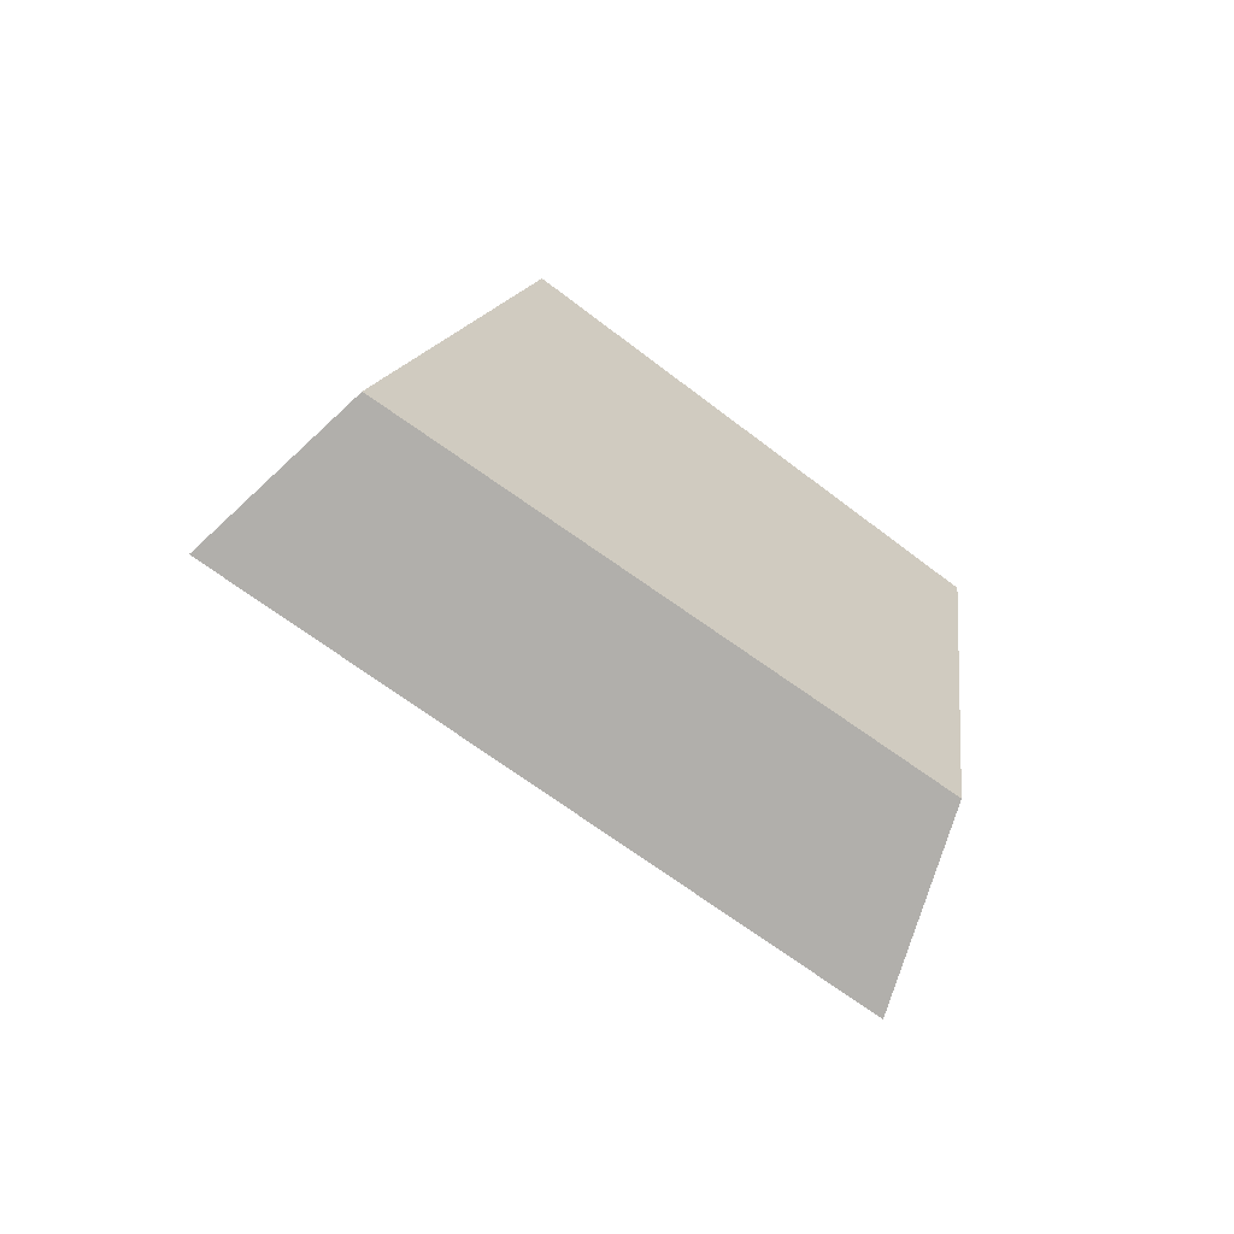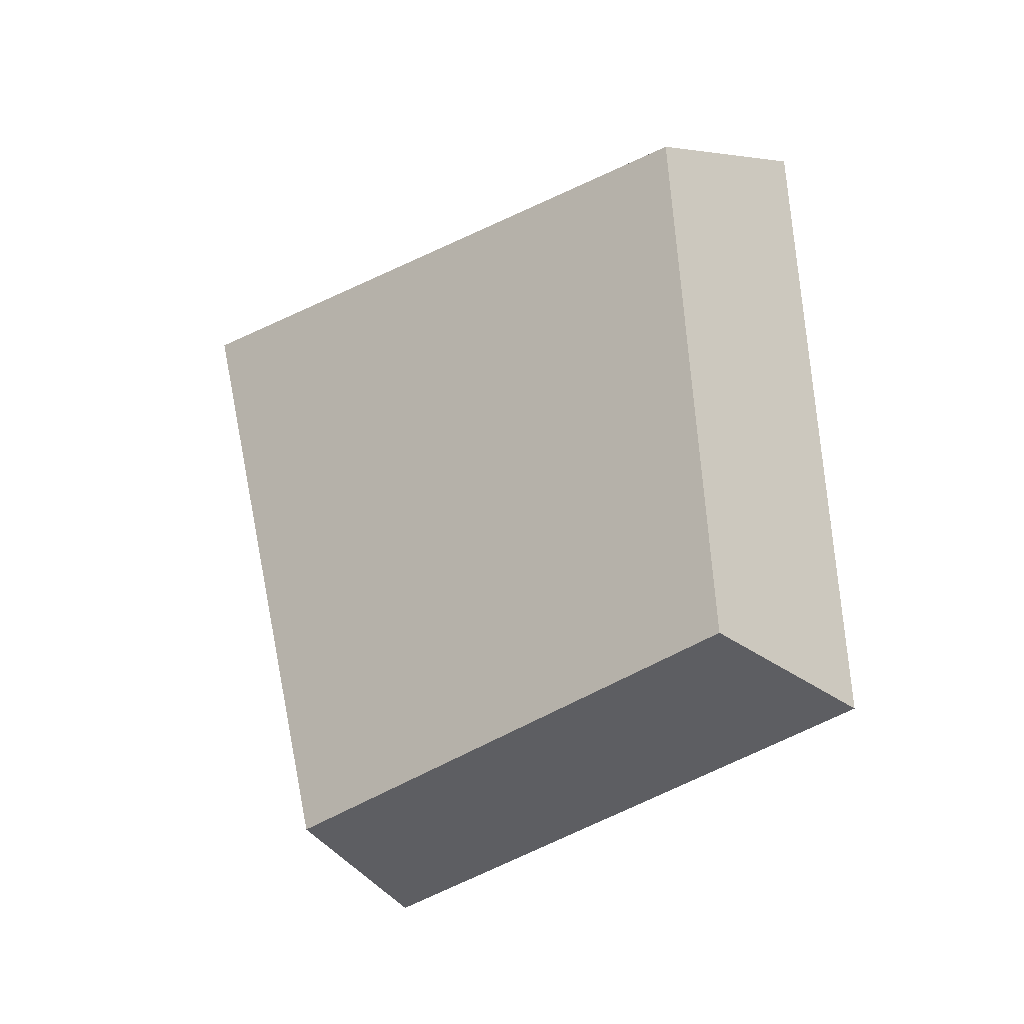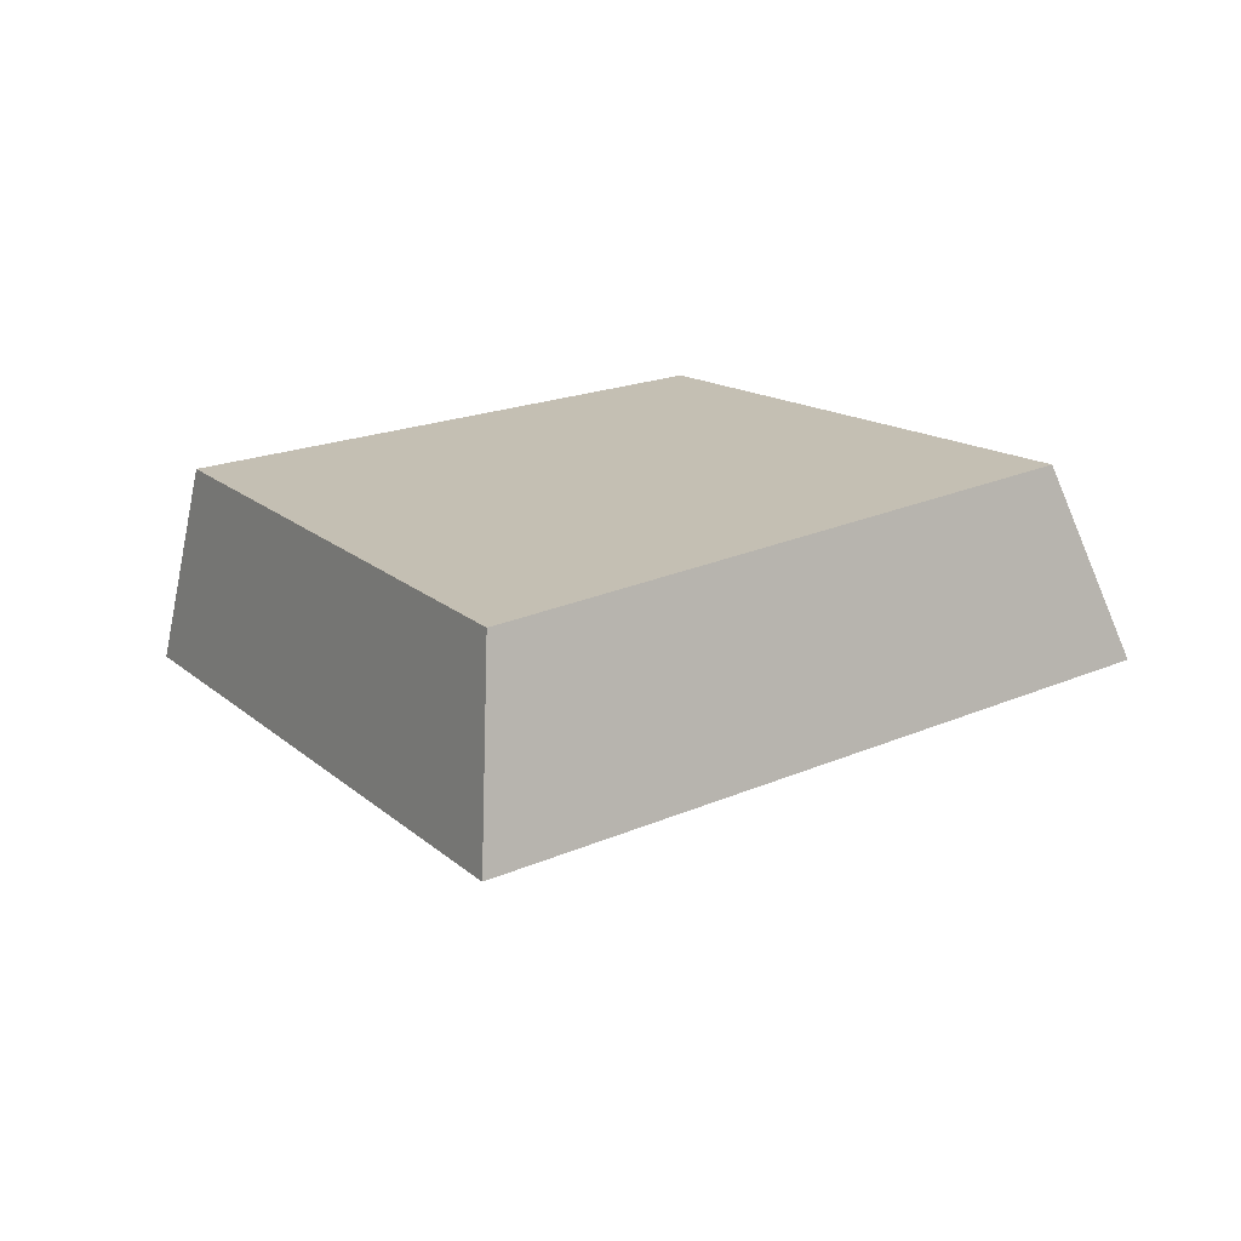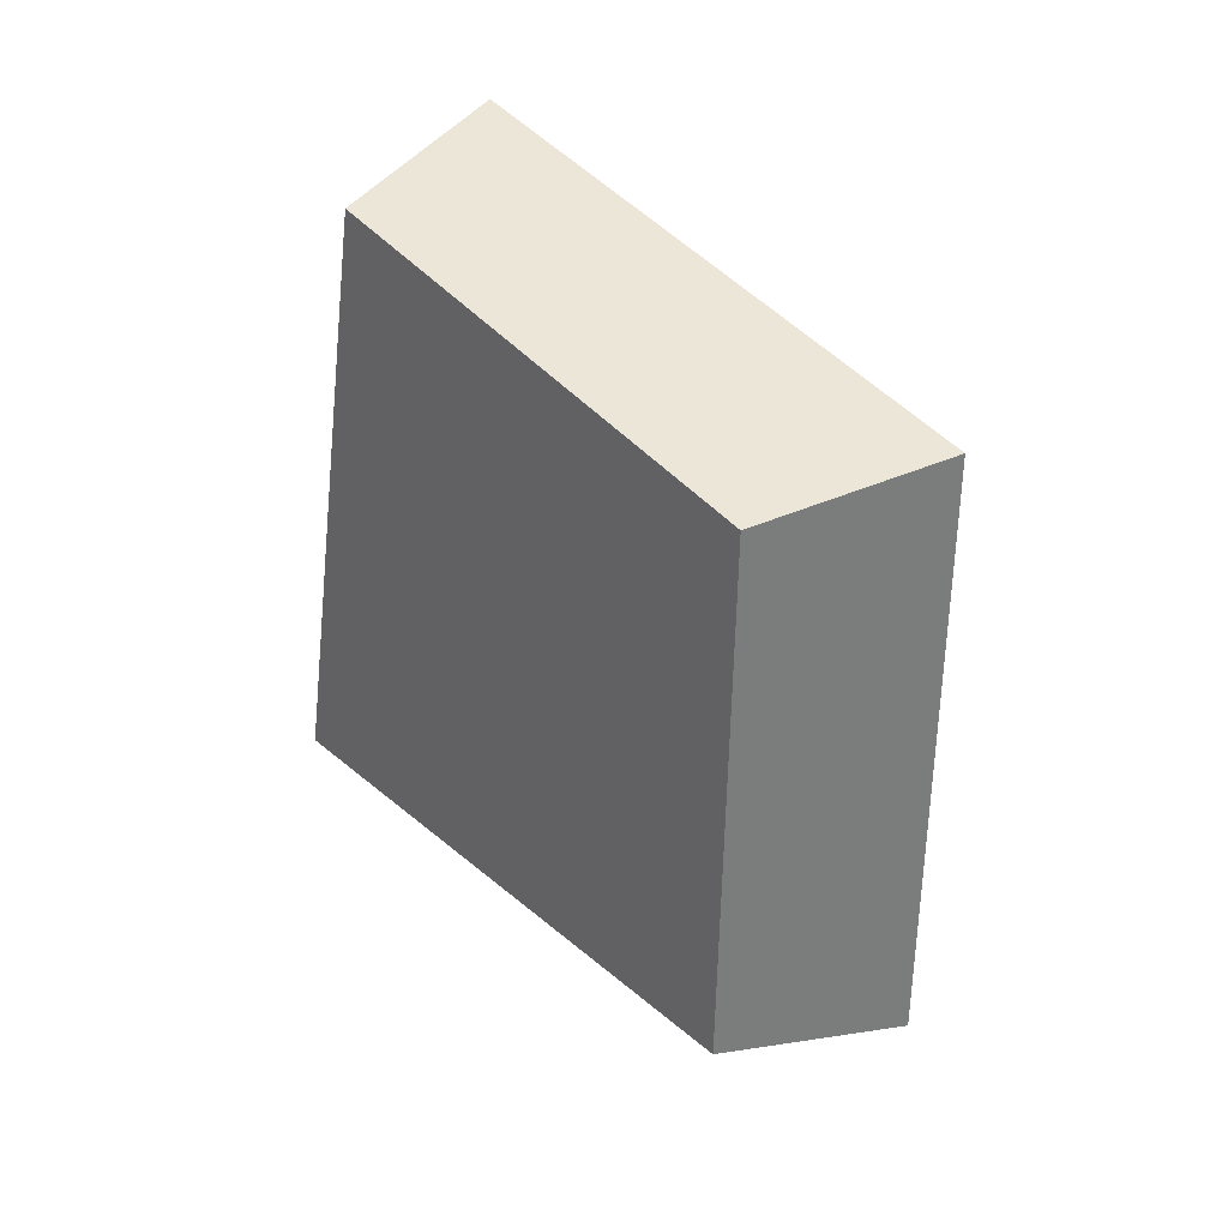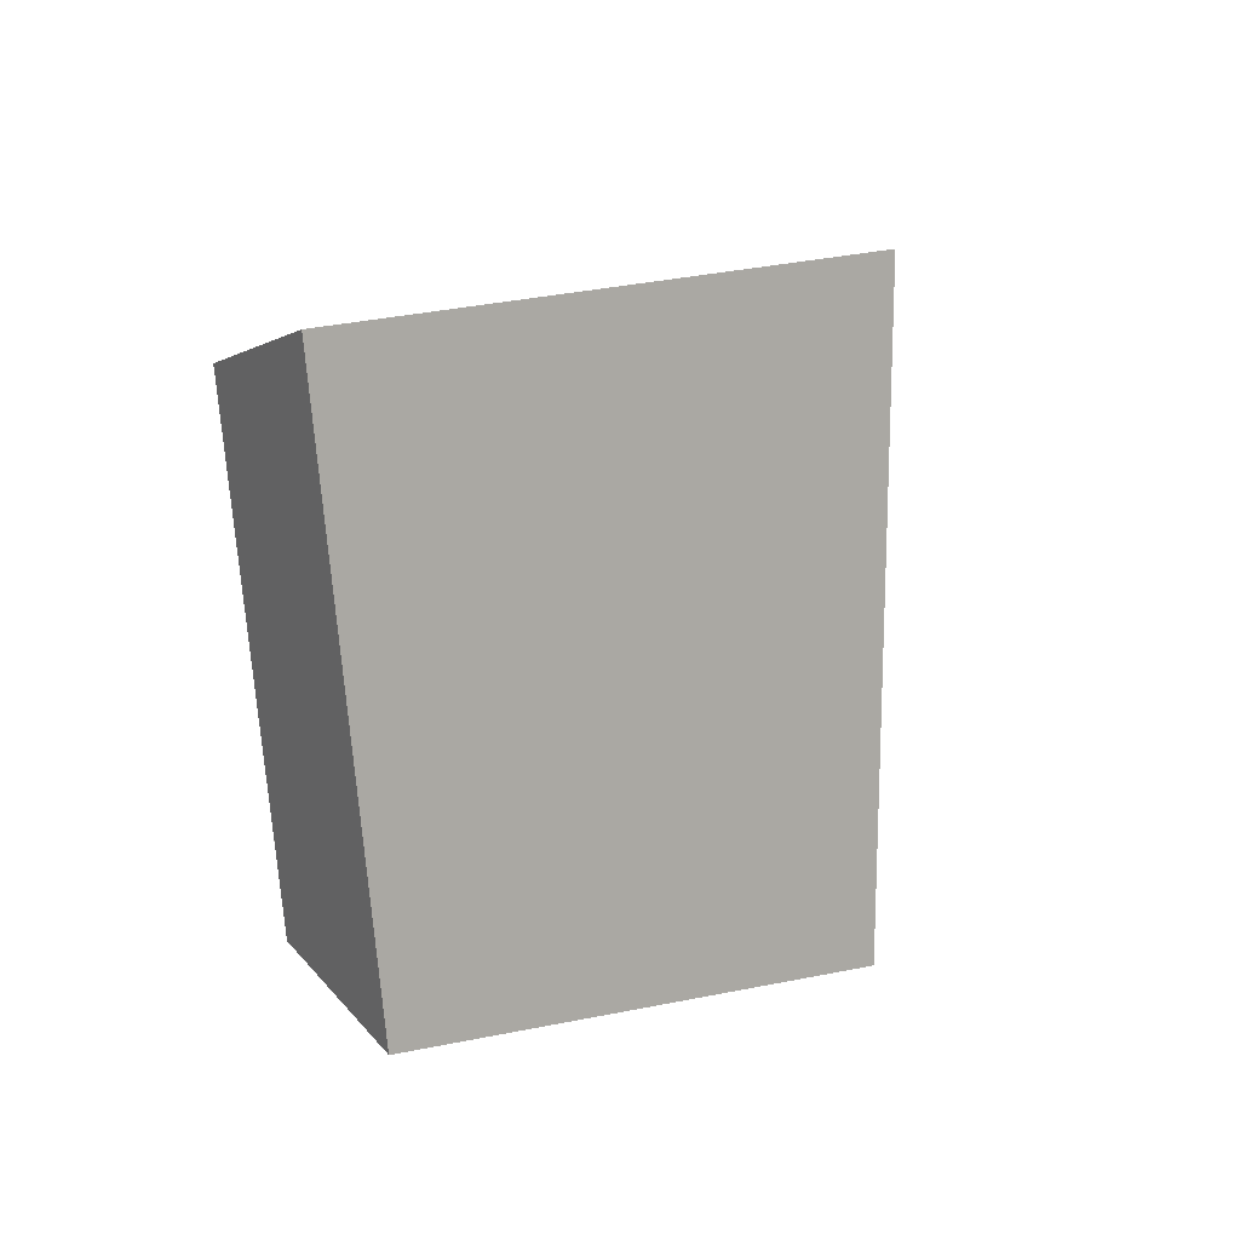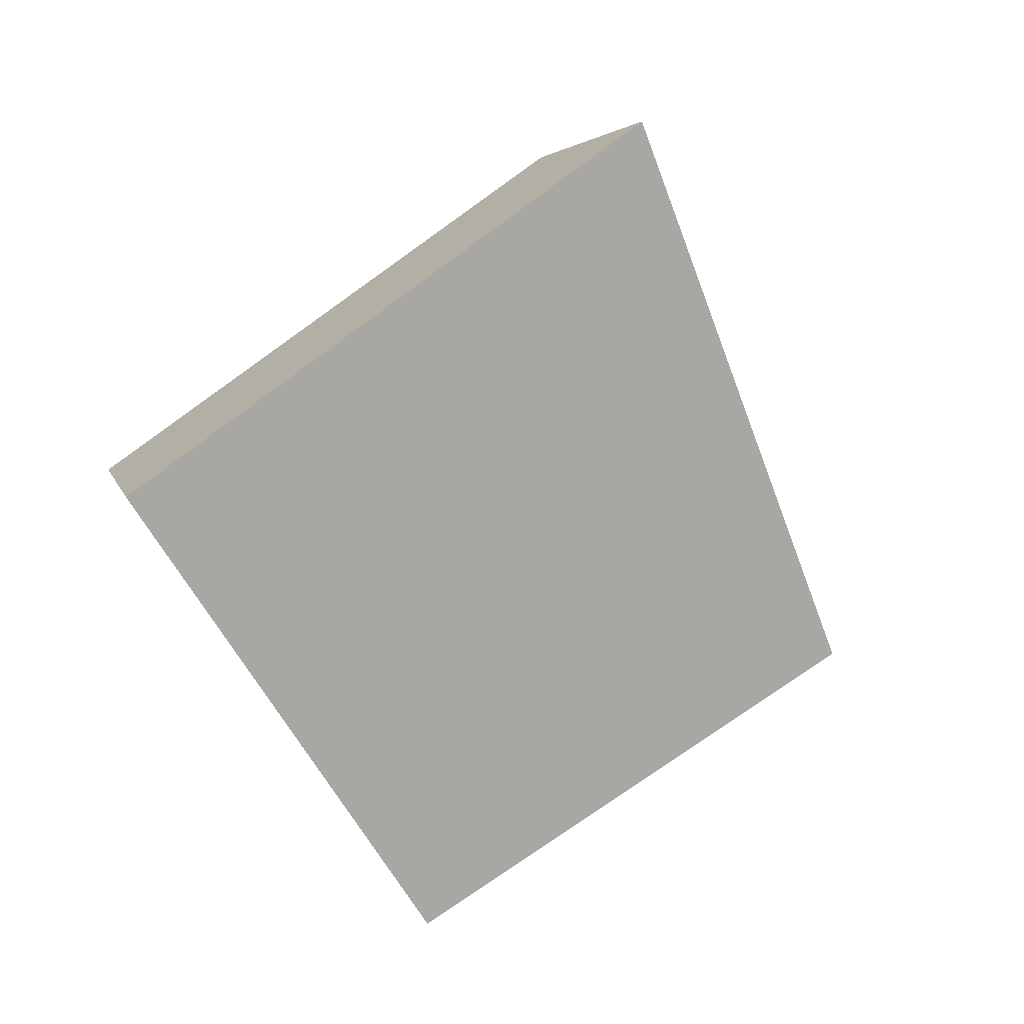
<metadata>
{"format":"obj","ext":"obj","renderer":"f3d","projection":"perspective","resolution":1024,"background":"white","views":[{"elev":56.9,"azim":77.7,"up":"+Y"},{"elev":-67.6,"azim":-105.7,"up":"+Z"},{"elev":64.1,"azim":21.6,"up":"+Y"},{"elev":-73.8,"azim":-52.7,"up":"+Z"},{"elev":-60.6,"azim":-40.7,"up":"+Y"},{"elev":-40.5,"azim":-17.6,"up":"+Y"}]}
</metadata>
<code>
v 1.151 -0.436 0.3891
v 1.148 -0.39 0.3469
v 1.286 -0.4894 0.2603
v 1.263 -0.4352 0.2376
v 1.426 -0.3773 0.311
v 1.389 -0.3345 0.2832
v 1.297 -0.2963 0.4678
v 1.278 -0.2653 0.4171
f 1 2 4
f 3 4 6
f 5 6 8
f 7 8 2
f 3 5 7
f 6 4 2
f 3 1 4
f 5 3 6
f 7 5 8
f 1 7 2
f 1 3 7
f 8 6 2

</code>
